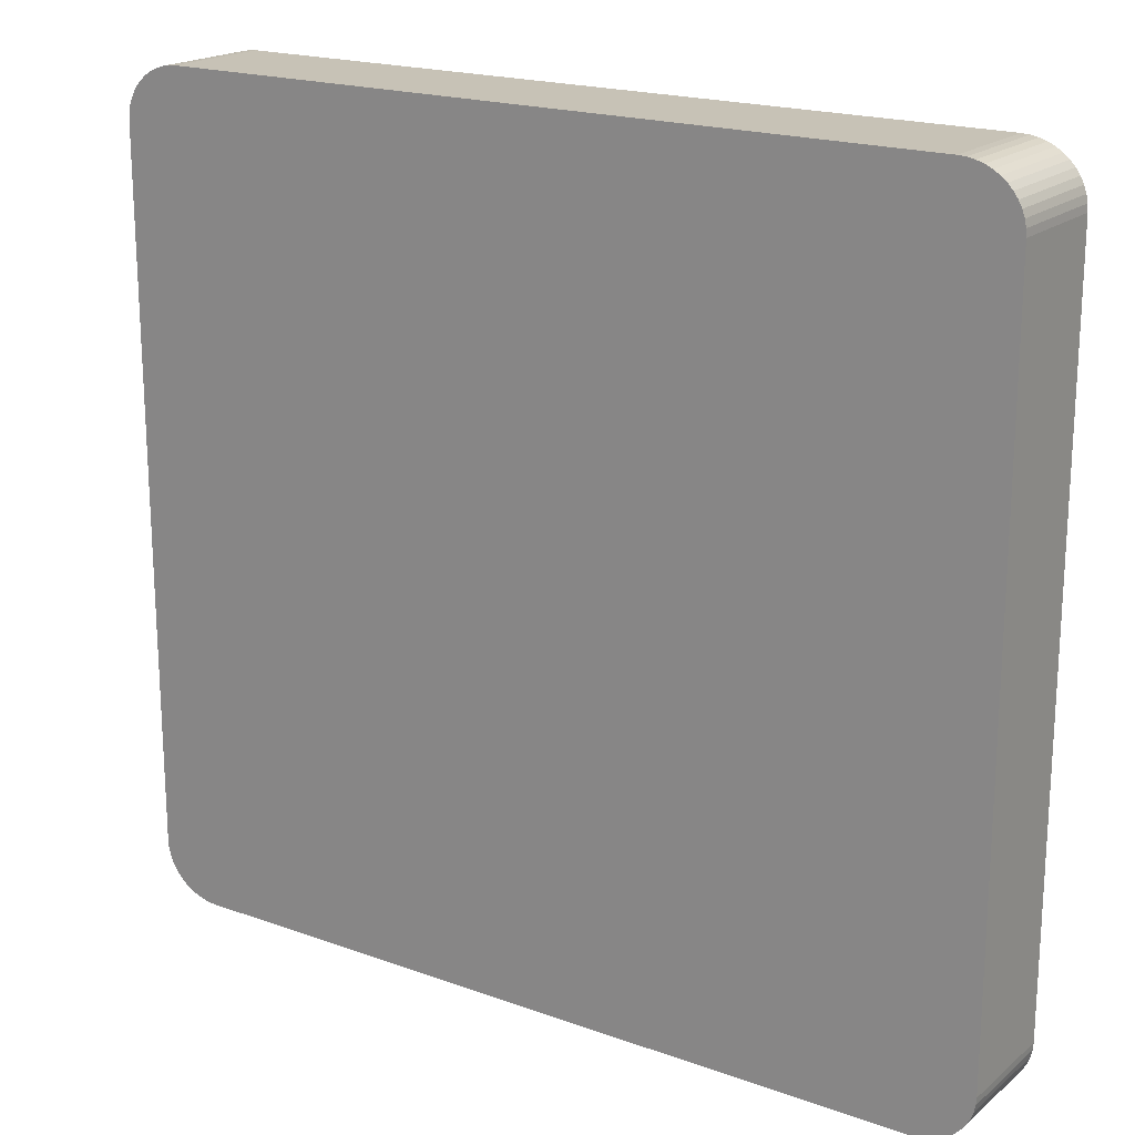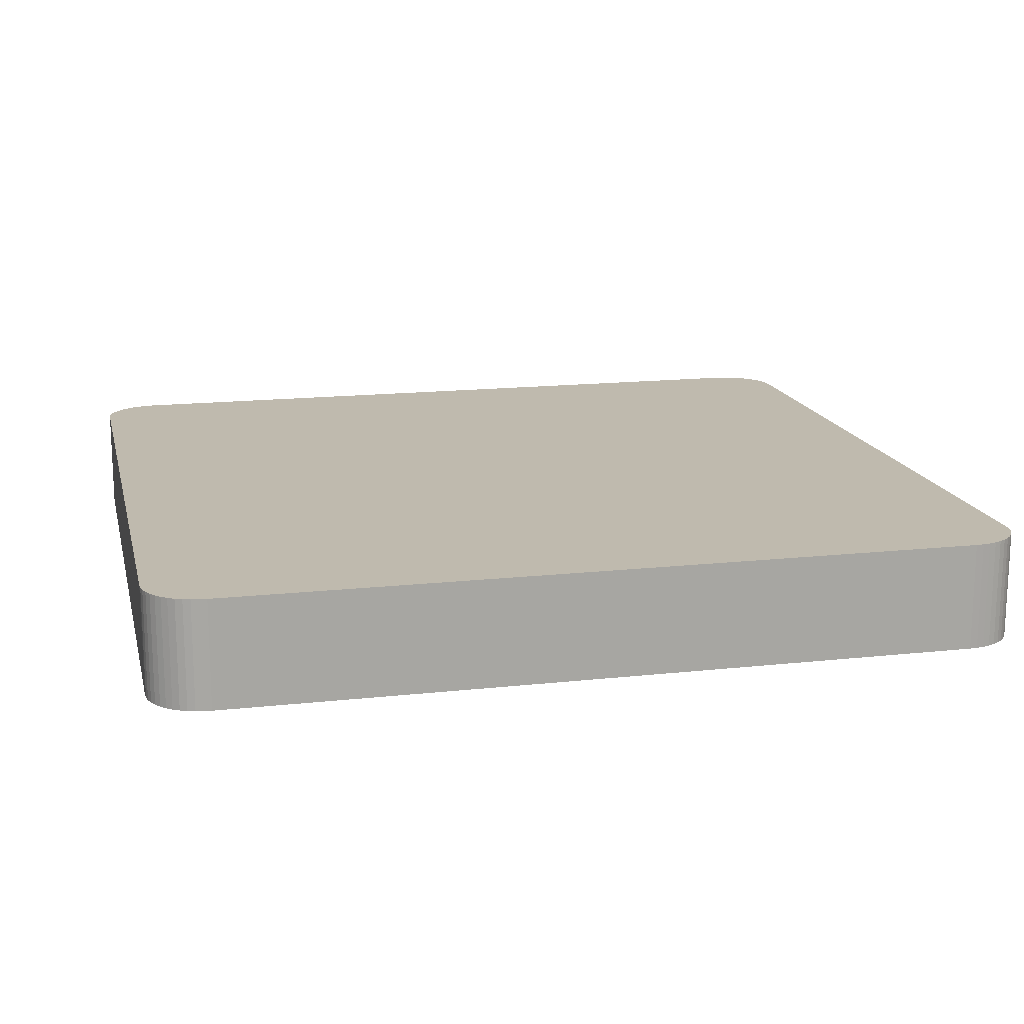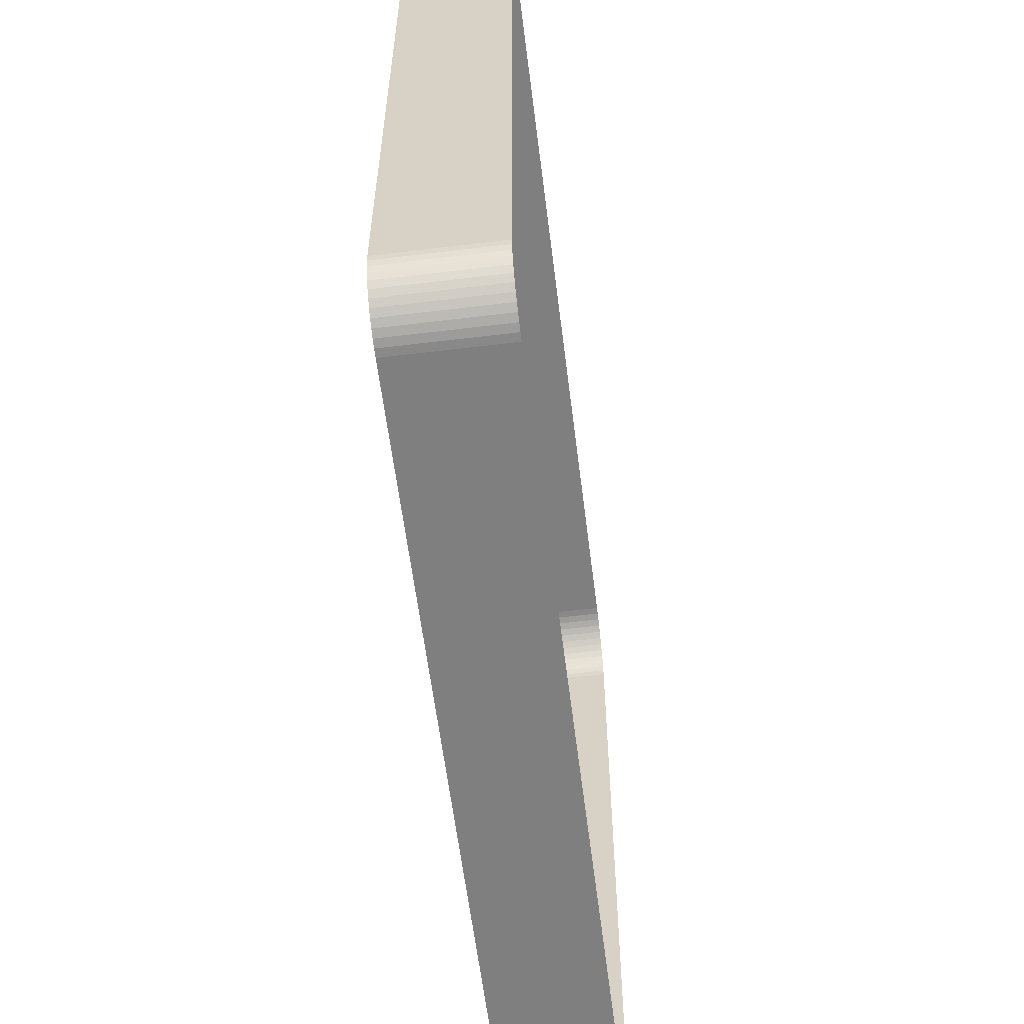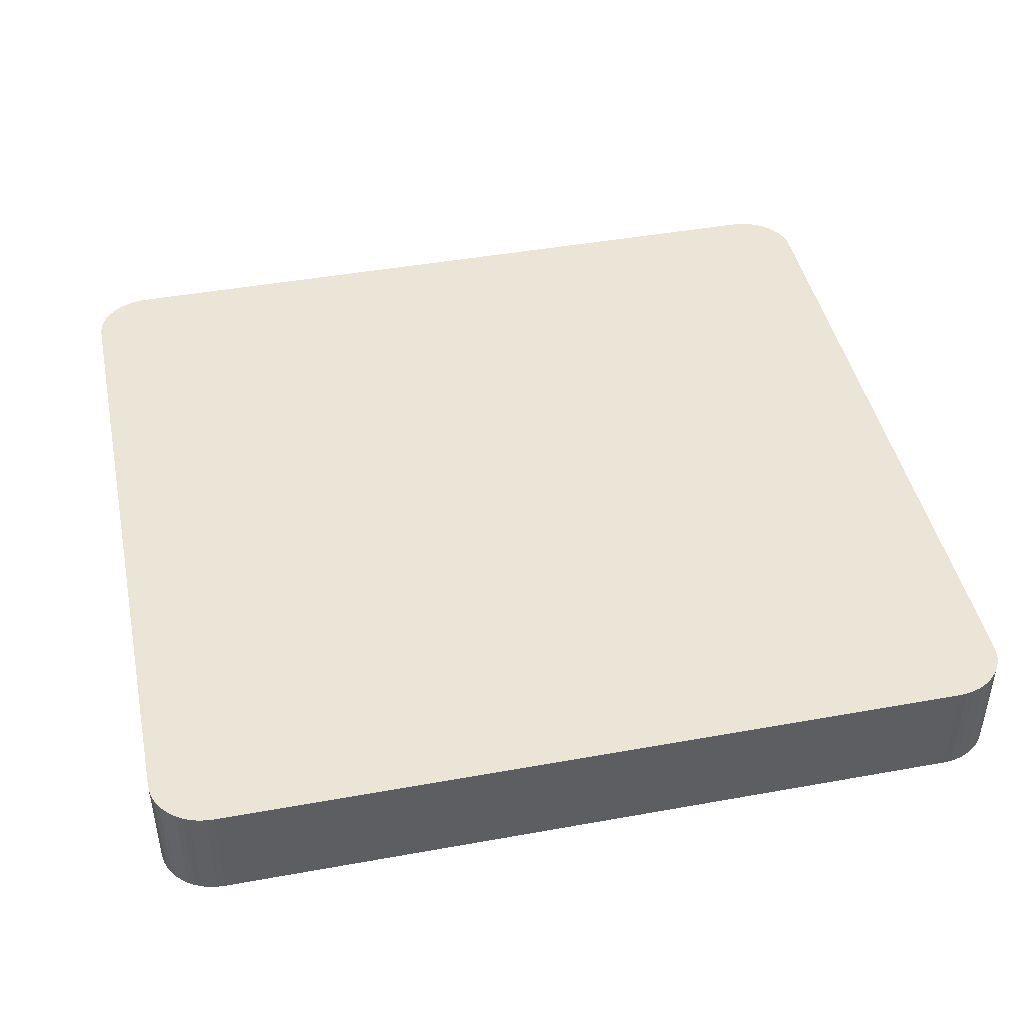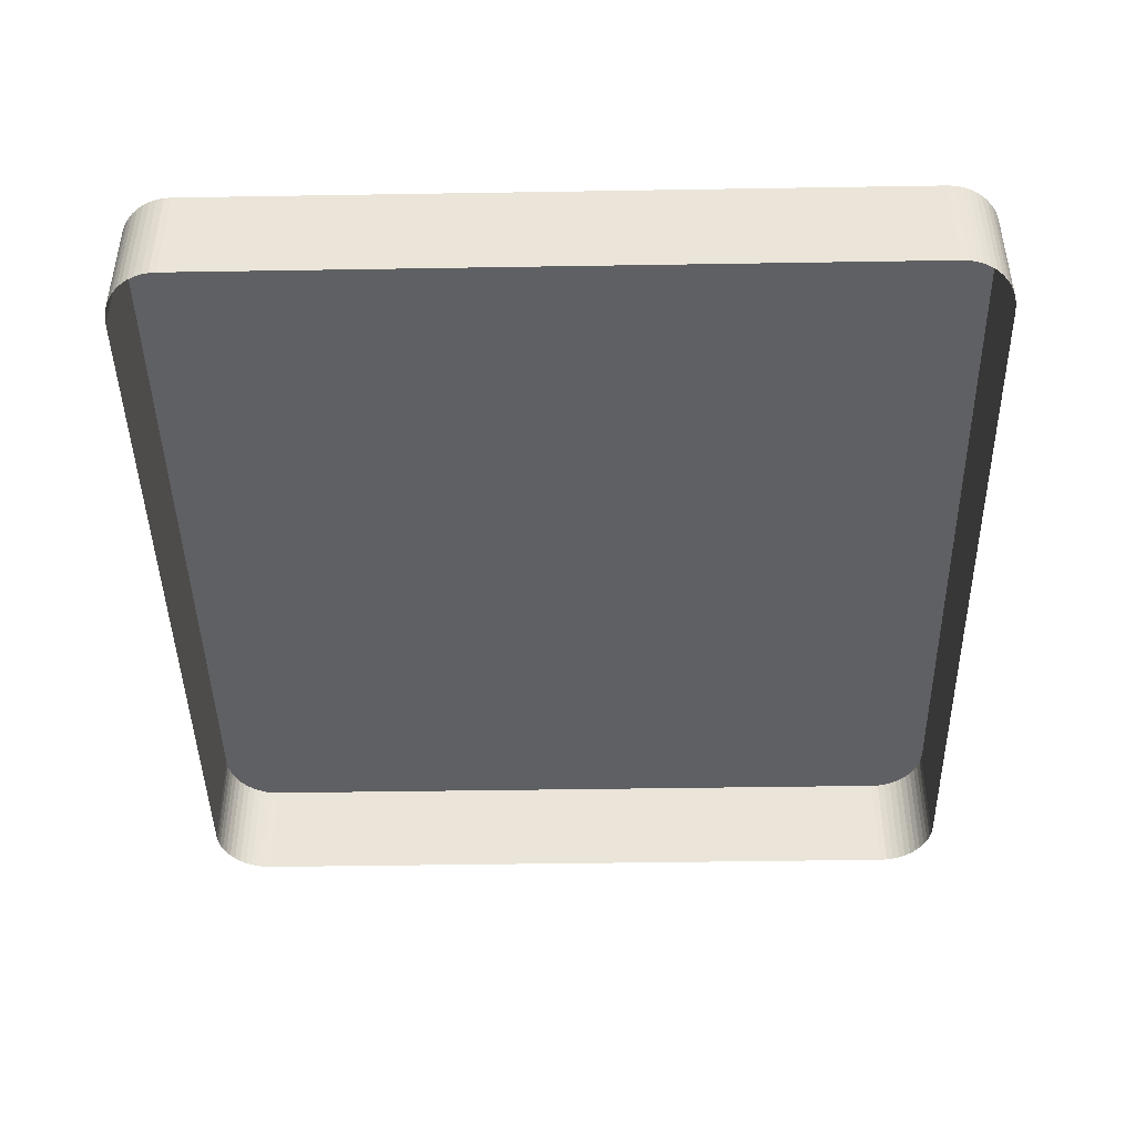
<metadata>
{"format":"obj","ext":"obj","renderer":"f3d","projection":"perspective","resolution":1024,"background":"white","views":[{"elev":19.3,"azim":-145.9,"up":"+Z"},{"elev":15.8,"azim":-13.0,"up":"+Y"},{"elev":-59.8,"azim":-82.9,"up":"+Z"},{"elev":44.4,"azim":-11.9,"up":"+Y"},{"elev":-44.0,"azim":-88.9,"up":"+Y"}]}
</metadata>
<code>
o #ID285
v -0.4473 0.01049 -0.03425
v -0.4471 0.00617 -0.03447
v -0.4473 0.00617 -0.03425
v -0.4471 0.01049 -0.03447
v -0.4474 0.01049 -0.03402
v -0.4473 0.00617 -0.03425
v -0.4474 0.00617 -0.03402
v -0.4473 0.01049 -0.03425
v -0.4457 0.01049 -0.03508
v -0.4154 0.01049 -0.0351
v -0.4454 0.01049 -0.0351
v -0.4151 0.01049 -0.03508
v -0.446 0.01049 -0.03502
v -0.4148 0.01049 -0.03502
v -0.4463 0.01049 -0.03493
v -0.4145 0.01049 -0.03493
v -0.4466 0.01049 -0.03481
v -0.4142 0.01049 -0.03481
v -0.4469 0.01049 -0.03465
v -0.414 0.01049 -0.03465
v -0.4471 0.01049 -0.03447
v -0.4138 0.01049 -0.03447
v -0.4473 0.01049 -0.03425
v -0.4136 0.01049 -0.03425
v -0.4474 0.01049 -0.03402
v -0.4134 0.01049 -0.03402
v -0.4476 0.01049 -0.03377
v -0.4133 0.01049 -0.03377
v -0.4477 0.01049 -0.0335
v -0.4132 0.01049 -0.0335
v -0.4477 0.01049 -0.03322
v -0.4131 0.01049 -0.03322
v -0.4478 0.01049 -0.03294
v -0.4131 0.01049 -0.03294
v -0.4478 0.01049 -0.004886
v -0.4131 0.01049 -0.004886
v -0.4477 0.01049 -0.004604
v -0.4131 0.01049 -0.004604
v -0.4477 0.01049 -0.004328
v -0.4132 0.01049 -0.004328
v -0.4476 0.01049 -0.00406
v -0.4133 0.01049 -0.00406
v -0.4474 0.01049 -0.003807
v -0.4134 0.01049 -0.003807
v -0.4473 0.01049 -0.003572
v -0.4136 0.01049 -0.003572
v -0.4471 0.01049 -0.00336
v -0.4138 0.01049 -0.00336
v -0.4469 0.01049 -0.003174
v -0.414 0.01049 -0.003174
v -0.4466 0.01049 -0.003017
v -0.4142 0.01049 -0.003017
v -0.4463 0.01049 -0.002892
v -0.4145 0.01049 -0.002892
v -0.446 0.01049 -0.002802
v -0.4148 0.01049 -0.002802
v -0.4457 0.01049 -0.002747
v -0.4151 0.01049 -0.002747
v -0.4454 0.01049 -0.002728
v -0.4154 0.01049 -0.002728
v -0.4469 0.01049 -0.03465
v -0.4471 0.00617 -0.03447
v -0.4471 0.01049 -0.03447
v -0.4469 0.00617 -0.03465
v -0.4476 0.01049 -0.03377
v -0.4474 0.00617 -0.03402
v -0.4476 0.00617 -0.03377
v -0.4474 0.01049 -0.03402
v -0.4131 0.01049 -0.03322
v -0.4131 0.00617 -0.03294
v -0.4131 0.00617 -0.03322
v -0.4131 0.01049 -0.03294
v -0.4132 0.01049 -0.0335
v -0.4131 0.00617 -0.03322
v -0.4132 0.00617 -0.0335
v -0.4131 0.01049 -0.03322
v -0.4133 0.01049 -0.03377
v -0.4132 0.00617 -0.0335
v -0.4133 0.00617 -0.03377
v -0.4132 0.01049 -0.0335
v -0.4134 0.01049 -0.03402
v -0.4133 0.00617 -0.03377
v -0.4134 0.00617 -0.03402
v -0.4133 0.01049 -0.03377
v -0.4136 0.01049 -0.03425
v -0.4134 0.00617 -0.03402
v -0.4136 0.00617 -0.03425
v -0.4134 0.01049 -0.03402
v -0.4138 0.01049 -0.03447
v -0.4136 0.00617 -0.03425
v -0.4138 0.00617 -0.03447
v -0.4136 0.01049 -0.03425
v -0.4138 0.01049 -0.03447
v -0.414 0.00617 -0.03465
v -0.414 0.01049 -0.03465
v -0.4138 0.00617 -0.03447
v -0.414 0.01049 -0.03465
v -0.4142 0.00617 -0.03481
v -0.4142 0.01049 -0.03481
v -0.414 0.00617 -0.03465
v -0.4142 0.01049 -0.03481
v -0.4145 0.00617 -0.03493
v -0.4145 0.01049 -0.03493
v -0.4142 0.00617 -0.03481
v -0.4145 0.01049 -0.03493
v -0.4148 0.00617 -0.03502
v -0.4148 0.01049 -0.03502
v -0.4145 0.00617 -0.03493
v -0.4148 0.01049 -0.03502
v -0.4151 0.00617 -0.03508
v -0.4151 0.01049 -0.03508
v -0.4148 0.00617 -0.03502
v -0.4151 0.01049 -0.03508
v -0.4154 0.00617 -0.0351
v -0.4154 0.01049 -0.0351
v -0.4151 0.00617 -0.03508
v -0.4154 0.01049 -0.0351
v -0.4454 0.00617 -0.0351
v -0.4454 0.01049 -0.0351
v -0.4154 0.00617 -0.0351
v -0.4454 0.01049 -0.0351
v -0.4457 0.00617 -0.03508
v -0.4457 0.01049 -0.03508
v -0.4454 0.00617 -0.0351
v -0.4457 0.01049 -0.03508
v -0.446 0.00617 -0.03502
v -0.446 0.01049 -0.03502
v -0.4457 0.00617 -0.03508
v -0.446 0.01049 -0.03502
v -0.4463 0.00617 -0.03493
v -0.4463 0.01049 -0.03493
v -0.446 0.00617 -0.03502
v -0.4463 0.01049 -0.03493
v -0.4466 0.00617 -0.03481
v -0.4466 0.01049 -0.03481
v -0.4463 0.00617 -0.03493
v -0.4466 0.01049 -0.03481
v -0.4469 0.00617 -0.03465
v -0.4469 0.01049 -0.03465
v -0.4466 0.00617 -0.03481
v -0.4477 0.01049 -0.0335
v -0.4476 0.00617 -0.03377
v -0.4477 0.00617 -0.0335
v -0.4476 0.01049 -0.03377
v -0.4477 0.01049 -0.03322
v -0.4477 0.00617 -0.0335
v -0.4477 0.00617 -0.03322
v -0.4477 0.01049 -0.0335
v -0.4478 0.01049 -0.03294
v -0.4477 0.00617 -0.03322
v -0.4478 0.00617 -0.03294
v -0.4477 0.01049 -0.03322
v -0.4478 0.01049 -0.004886
v -0.4478 0.00617 -0.03294
v -0.4478 0.00617 -0.004886
v -0.4478 0.01049 -0.03294
v -0.4477 0.01049 -0.004604
v -0.4478 0.00617 -0.004886
v -0.4477 0.00617 -0.004604
v -0.4478 0.01049 -0.004886
v -0.4477 0.01049 -0.004328
v -0.4477 0.00617 -0.004604
v -0.4477 0.00617 -0.004328
v -0.4477 0.01049 -0.004604
v -0.4476 0.01049 -0.00406
v -0.4477 0.00617 -0.004328
v -0.4476 0.00617 -0.00406
v -0.4477 0.01049 -0.004328
v -0.4474 0.01049 -0.003807
v -0.4476 0.00617 -0.00406
v -0.4474 0.00617 -0.003807
v -0.4476 0.01049 -0.00406
v -0.4473 0.01049 -0.003572
v -0.4474 0.00617 -0.003807
v -0.4473 0.00617 -0.003572
v -0.4474 0.01049 -0.003807
v -0.4471 0.01049 -0.00336
v -0.4473 0.00617 -0.003572
v -0.4471 0.00617 -0.00336
v -0.4473 0.01049 -0.003572
v -0.4469 0.00617 -0.003174
v -0.4471 0.01049 -0.00336
v -0.4471 0.00617 -0.00336
v -0.4469 0.01049 -0.003174
v -0.4467 0.00617 -0.003074
v -0.4469 0.01049 -0.003174
v -0.4469 0.00617 -0.003174
v -0.4466 0.01049 -0.003017
v -0.4466 0.00617 -0.003017
v -0.4463 0.00617 -0.002892
v -0.4466 0.01049 -0.003017
v -0.4466 0.00617 -0.003017
v -0.4463 0.01049 -0.002892
v -0.446 0.00617 -0.002802
v -0.4463 0.01049 -0.002892
v -0.4463 0.00617 -0.002892
v -0.446 0.01049 -0.002802
v -0.4457 0.00617 -0.002747
v -0.446 0.01049 -0.002802
v -0.446 0.00617 -0.002802
v -0.4457 0.01049 -0.002747
v -0.4454 0.00617 -0.002728
v -0.4457 0.01049 -0.002747
v -0.4457 0.00617 -0.002747
v -0.4454 0.01049 -0.002728
v -0.4154 0.00617 -0.002728
v -0.4454 0.01049 -0.002728
v -0.4454 0.00617 -0.002728
v -0.4154 0.01049 -0.002728
v -0.4151 0.00617 -0.002747
v -0.4154 0.01049 -0.002728
v -0.4154 0.00617 -0.002728
v -0.4151 0.01049 -0.002747
v -0.4148 0.00617 -0.002802
v -0.4151 0.01049 -0.002747
v -0.4151 0.00617 -0.002747
v -0.4148 0.01049 -0.002802
v -0.4145 0.00617 -0.002892
v -0.4148 0.01049 -0.002802
v -0.4148 0.00617 -0.002802
v -0.4145 0.01049 -0.002892
v -0.4142 0.00617 -0.003017
v -0.4145 0.01049 -0.002892
v -0.4145 0.00617 -0.002892
v -0.4142 0.01049 -0.003017
v -0.414 0.00617 -0.003174
v -0.4142 0.01049 -0.003017
v -0.4142 0.00617 -0.003017
v -0.414 0.01049 -0.003174
v -0.4138 0.00617 -0.00336
v -0.414 0.01049 -0.003174
v -0.414 0.00617 -0.003174
v -0.4138 0.01049 -0.00336
v -0.4136 0.01049 -0.003572
v -0.4138 0.00617 -0.00336
v -0.4136 0.00617 -0.003572
v -0.4138 0.01049 -0.00336
v -0.4134 0.01049 -0.003807
v -0.4136 0.00617 -0.003572
v -0.4134 0.00617 -0.003807
v -0.4136 0.01049 -0.003572
v -0.4133 0.01049 -0.00406
v -0.4134 0.00617 -0.003807
v -0.4133 0.00617 -0.00406
v -0.4134 0.01049 -0.003807
v -0.4132 0.01049 -0.004328
v -0.4133 0.00617 -0.00406
v -0.4132 0.00617 -0.004328
v -0.4133 0.01049 -0.00406
v -0.4131 0.01049 -0.004604
v -0.4132 0.00617 -0.004328
v -0.4131 0.00617 -0.004604
v -0.4132 0.01049 -0.004328
v -0.4131 0.01049 -0.004886
v -0.4131 0.00617 -0.004604
v -0.4131 0.00617 -0.004886
v -0.4131 0.01049 -0.004604
v -0.4131 0.01049 -0.03294
v -0.4131 0.00617 -0.004886
v -0.4131 0.00617 -0.03294
v -0.4131 0.01049 -0.004886
f 1 2 3
f 3 2 1
f 2 1 4
f 4 1 2
f 5 6 7
f 7 6 5
f 6 5 8
f 8 5 6
f 9 10 11
f 11 10 9
f 10 9 12
f 12 9 10
f 12 9 13
f 13 9 12
f 12 13 14
f 14 13 12
f 14 13 15
f 15 13 14
f 14 15 16
f 16 15 14
f 16 15 17
f 17 15 16
f 16 17 18
f 18 17 16
f 18 17 19
f 19 17 18
f 18 19 20
f 20 19 18
f 20 19 21
f 21 19 20
f 20 21 22
f 22 21 20
f 22 21 23
f 23 21 22
f 22 23 24
f 24 23 22
f 24 23 25
f 25 23 24
f 24 25 26
f 26 25 24
f 26 25 27
f 27 25 26
f 26 27 28
f 28 27 26
f 28 27 29
f 29 27 28
f 28 29 30
f 30 29 28
f 30 29 31
f 31 29 30
f 30 31 32
f 32 31 30
f 32 31 33
f 33 31 32
f 32 33 34
f 34 33 32
f 34 33 35
f 35 33 34
f 34 35 36
f 36 35 34
f 36 35 37
f 37 35 36
f 36 37 38
f 38 37 36
f 38 37 39
f 39 37 38
f 38 39 40
f 40 39 38
f 40 39 41
f 41 39 40
f 40 41 42
f 42 41 40
f 42 41 43
f 43 41 42
f 42 43 44
f 44 43 42
f 44 43 45
f 45 43 44
f 44 45 46
f 46 45 44
f 46 45 47
f 47 45 46
f 46 47 48
f 48 47 46
f 48 47 49
f 49 47 48
f 48 49 50
f 50 49 48
f 50 49 51
f 51 49 50
f 50 51 52
f 52 51 50
f 52 51 53
f 53 51 52
f 52 53 54
f 54 53 52
f 54 53 55
f 55 53 54
f 54 55 56
f 56 55 54
f 56 55 57
f 57 55 56
f 56 57 58
f 58 57 56
f 58 57 59
f 59 57 58
f 58 59 60
f 60 59 58
f 61 62 63
f 63 62 61
f 62 61 64
f 64 61 62
f 65 66 67
f 67 66 65
f 66 65 68
f 68 65 66
f 69 70 71
f 71 70 69
f 70 69 72
f 72 69 70
f 73 74 75
f 75 74 73
f 74 73 76
f 76 73 74
f 77 78 79
f 79 78 77
f 78 77 80
f 80 77 78
f 81 82 83
f 83 82 81
f 82 81 84
f 84 81 82
f 85 86 87
f 87 86 85
f 86 85 88
f 88 85 86
f 89 90 91
f 91 90 89
f 90 89 92
f 92 89 90
f 93 94 95
f 95 94 93
f 94 93 96
f 96 93 94
f 97 98 99
f 99 98 97
f 98 97 100
f 100 97 98
f 101 102 103
f 103 102 101
f 102 101 104
f 104 101 102
f 105 106 107
f 107 106 105
f 106 105 108
f 108 105 106
f 109 110 111
f 111 110 109
f 110 109 112
f 112 109 110
f 113 114 115
f 115 114 113
f 114 113 116
f 116 113 114
f 117 118 119
f 119 118 117
f 118 117 120
f 120 117 118
f 121 122 123
f 123 122 121
f 122 121 124
f 124 121 122
f 125 126 127
f 127 126 125
f 126 125 128
f 128 125 126
f 129 130 131
f 131 130 129
f 130 129 132
f 132 129 130
f 133 134 135
f 135 134 133
f 134 133 136
f 136 133 134
f 137 138 139
f 139 138 137
f 138 137 140
f 140 137 138
f 141 142 143
f 143 142 141
f 142 141 144
f 144 141 142
f 145 146 147
f 147 146 145
f 146 145 148
f 148 145 146
f 149 150 151
f 151 150 149
f 150 149 152
f 152 149 150
f 153 154 155
f 155 154 153
f 154 153 156
f 156 153 154
f 157 158 159
f 159 158 157
f 158 157 160
f 160 157 158
f 161 162 163
f 163 162 161
f 162 161 164
f 164 161 162
f 165 166 167
f 167 166 165
f 166 165 168
f 168 165 166
f 169 170 171
f 171 170 169
f 170 169 172
f 172 169 170
f 173 174 175
f 175 174 173
f 174 173 176
f 176 173 174
f 177 178 179
f 179 178 177
f 178 177 180
f 180 177 178
f 181 182 183
f 183 182 181
f 182 181 184
f 184 181 182
f 185 186 187
f 187 186 185
f 186 185 188
f 188 185 186
f 188 185 189
f 189 185 188
f 190 191 192
f 192 191 190
f 191 190 193
f 193 190 191
f 194 195 196
f 196 195 194
f 195 194 197
f 197 194 195
f 198 199 200
f 200 199 198
f 199 198 201
f 201 198 199
f 202 203 204
f 204 203 202
f 203 202 205
f 205 202 203
f 206 207 208
f 208 207 206
f 207 206 209
f 209 206 207
f 210 211 212
f 212 211 210
f 211 210 213
f 213 210 211
f 214 215 216
f 216 215 214
f 215 214 217
f 217 214 215
f 218 219 220
f 220 219 218
f 219 218 221
f 221 218 219
f 222 223 224
f 224 223 222
f 223 222 225
f 225 222 223
f 226 227 228
f 228 227 226
f 227 226 229
f 229 226 227
f 230 231 232
f 232 231 230
f 231 230 233
f 233 230 231
f 234 235 236
f 236 235 234
f 235 234 237
f 237 234 235
f 238 239 240
f 240 239 238
f 239 238 241
f 241 238 239
f 242 243 244
f 244 243 242
f 243 242 245
f 245 242 243
f 246 247 248
f 248 247 246
f 247 246 249
f 249 246 247
f 250 251 252
f 252 251 250
f 251 250 253
f 253 250 251
f 254 255 256
f 256 255 254
f 255 254 257
f 257 254 255
f 258 259 260
f 260 259 258
f 259 258 261
f 261 258 259

</code>
